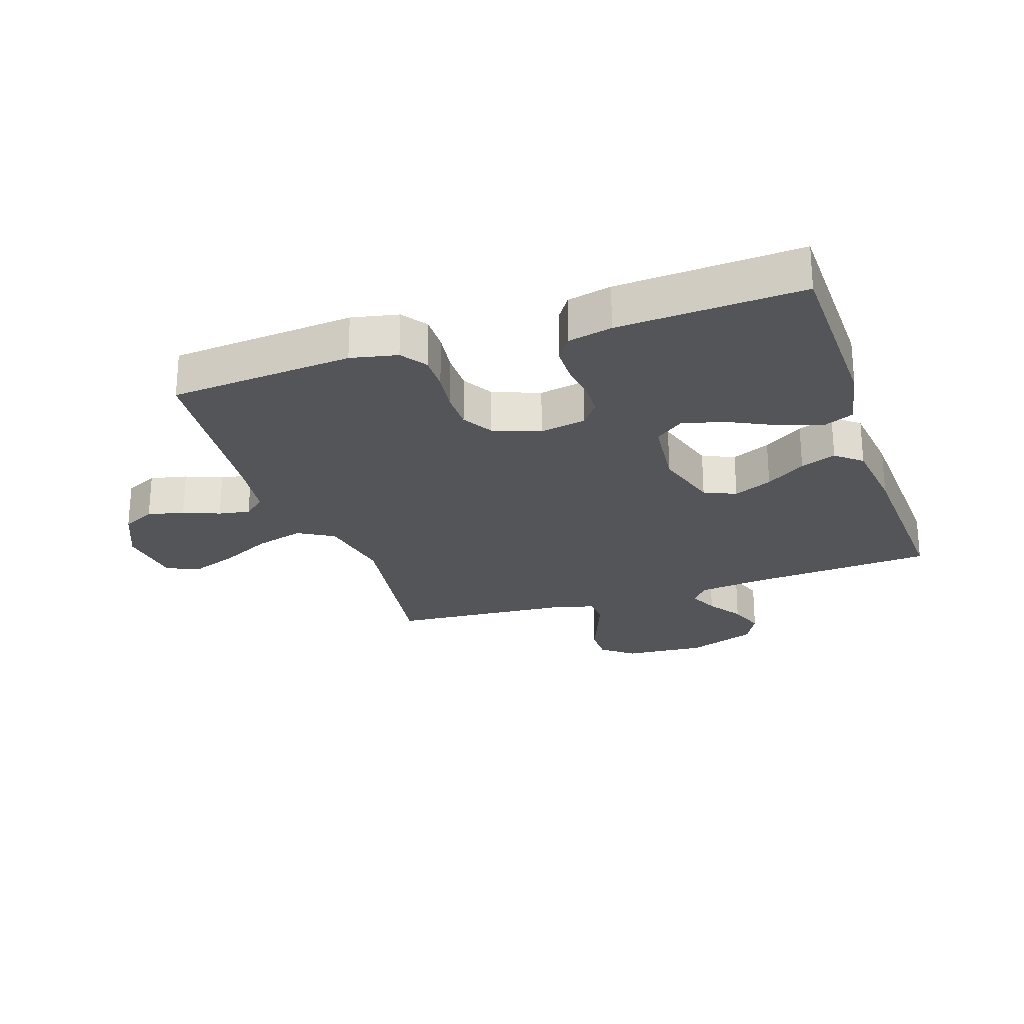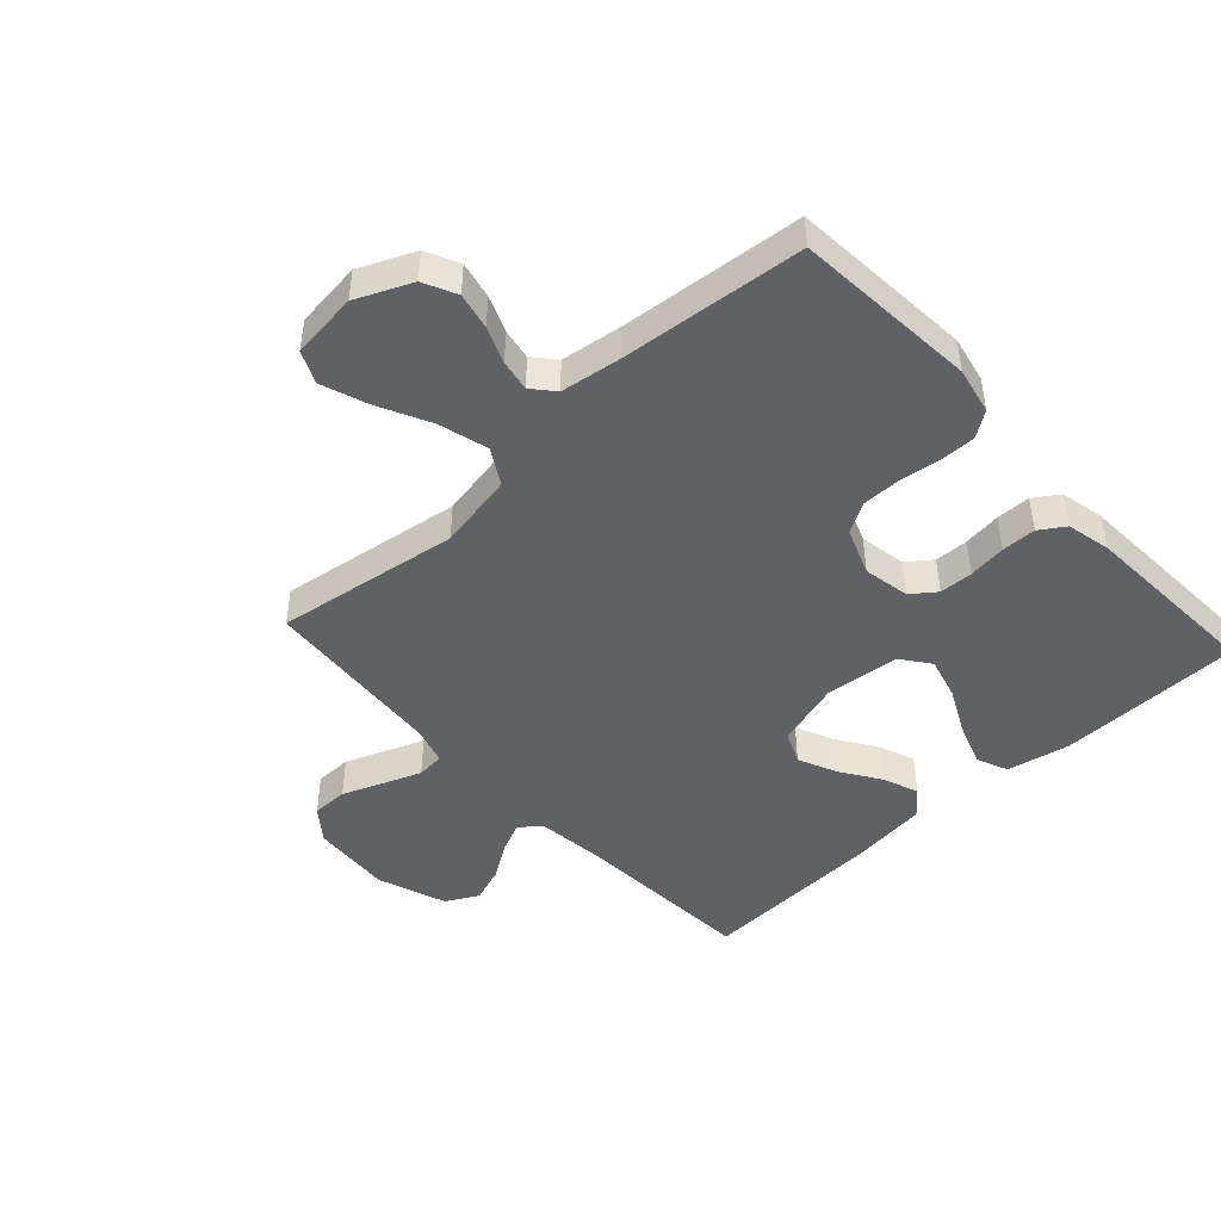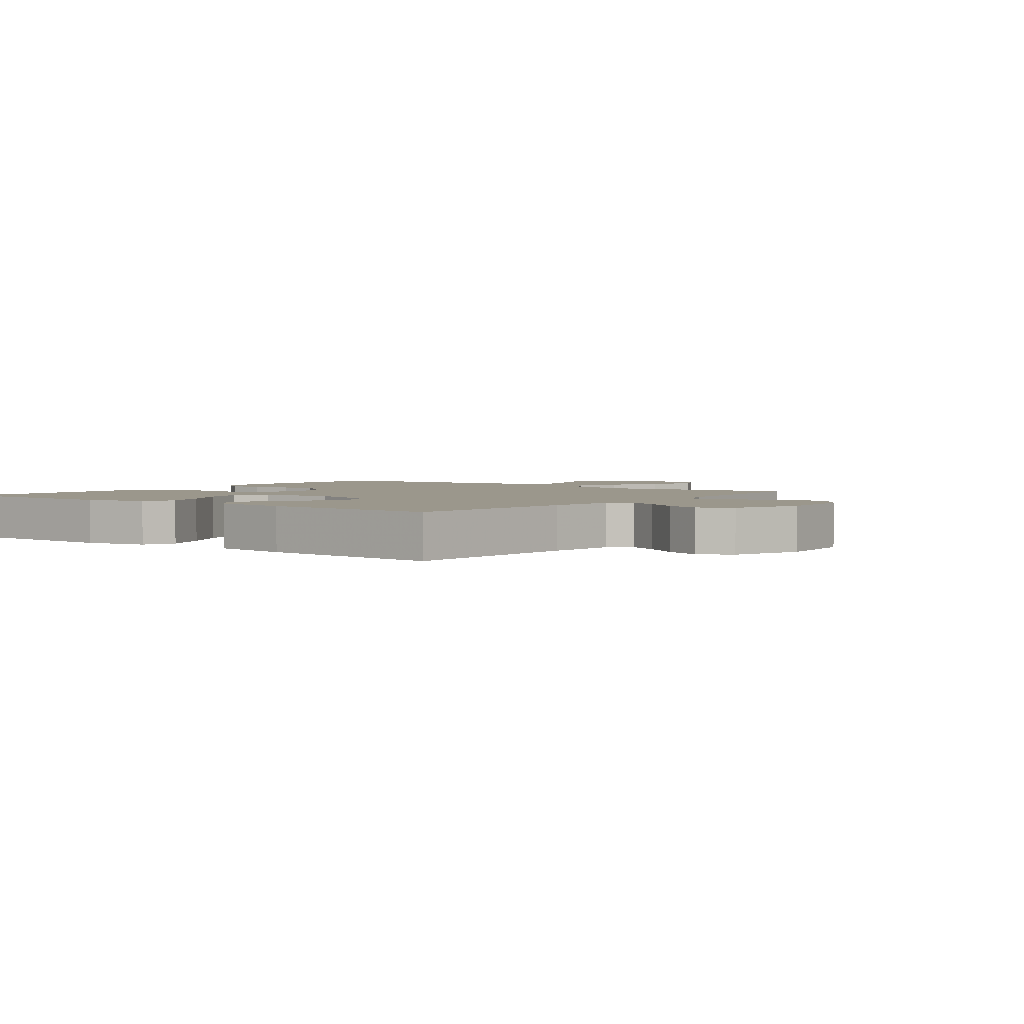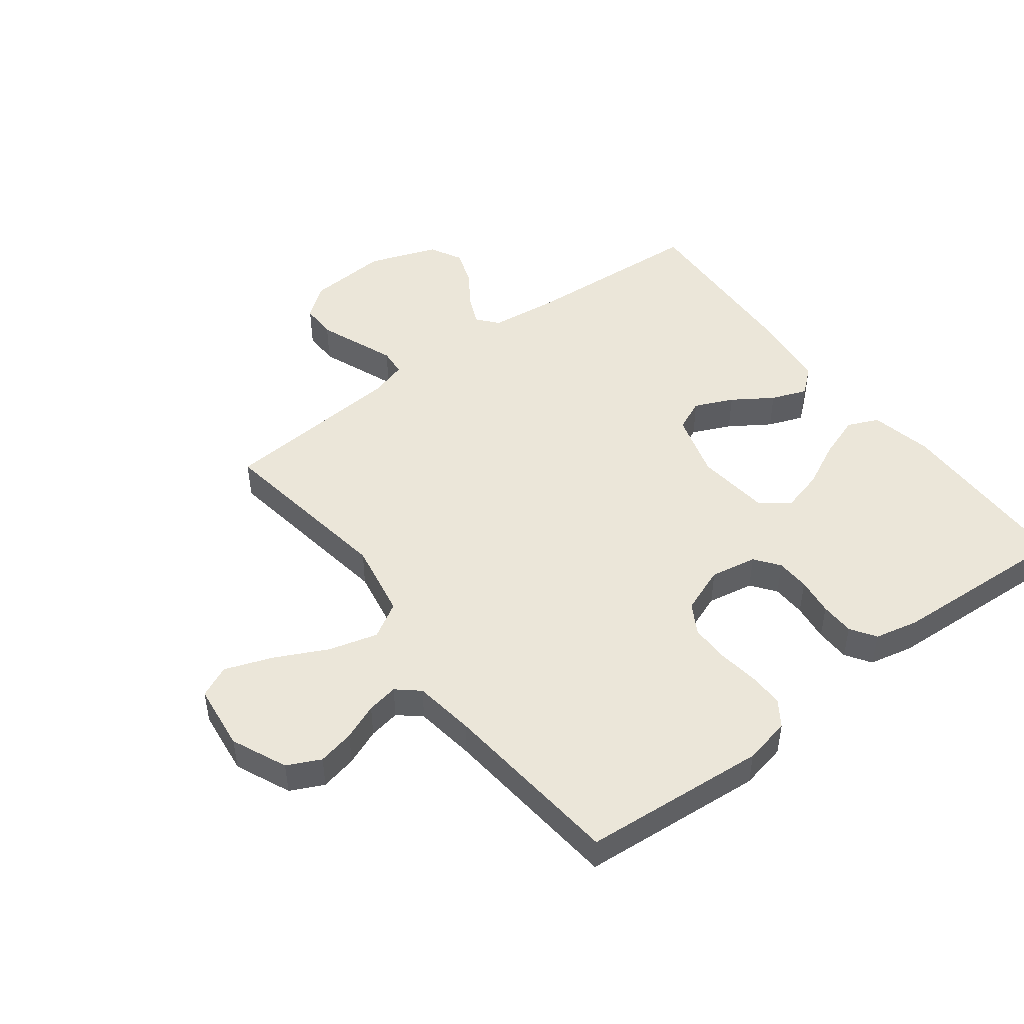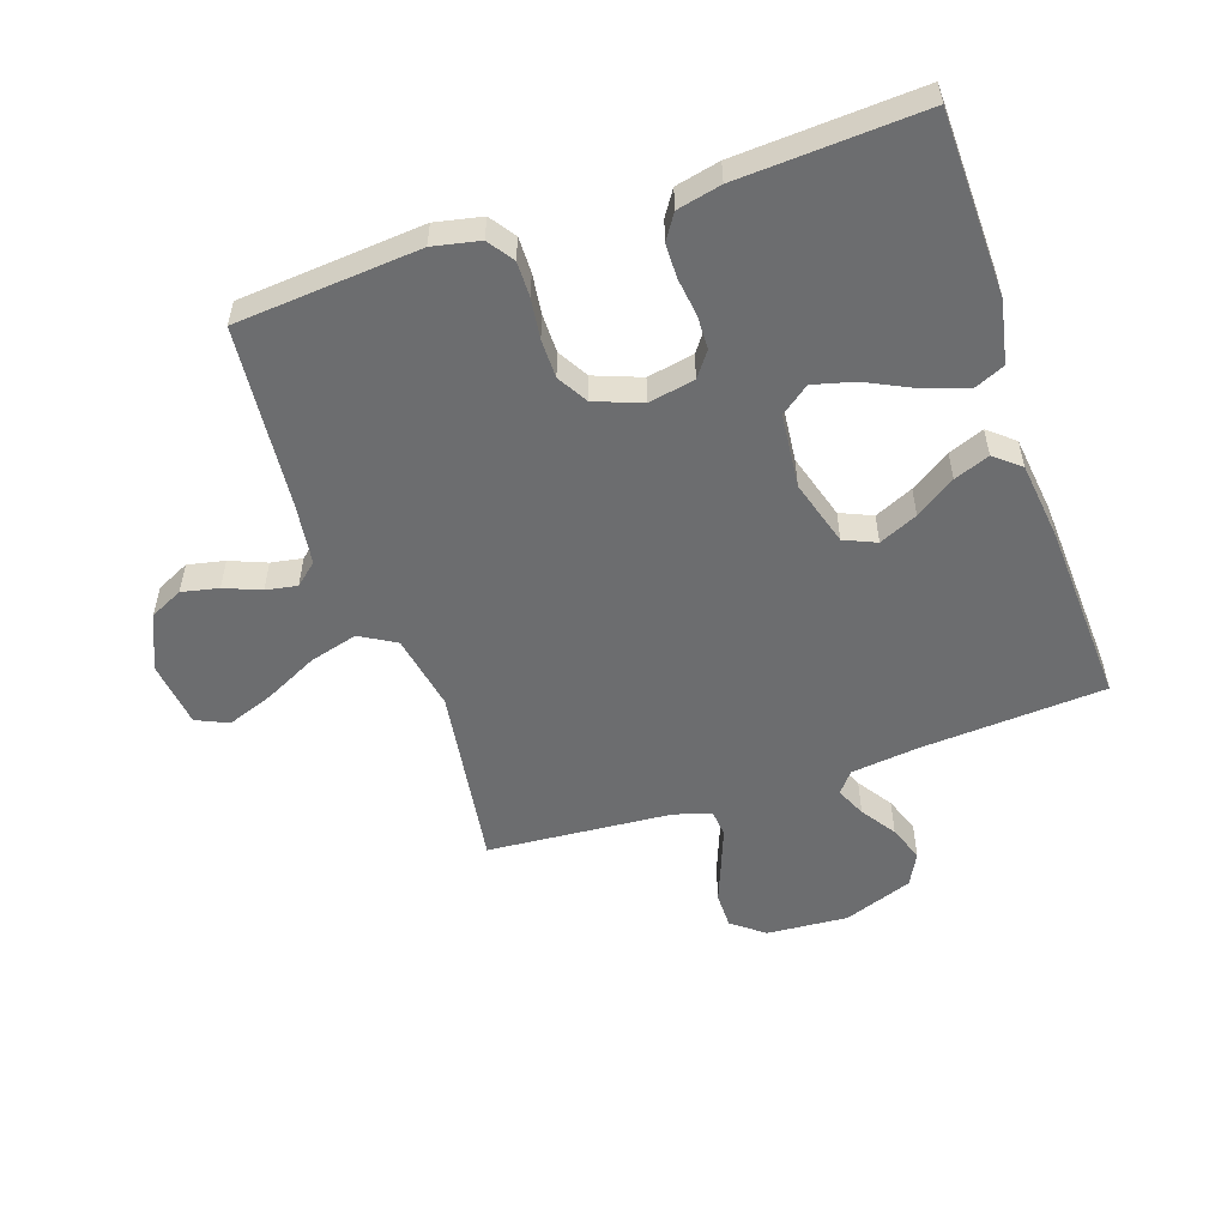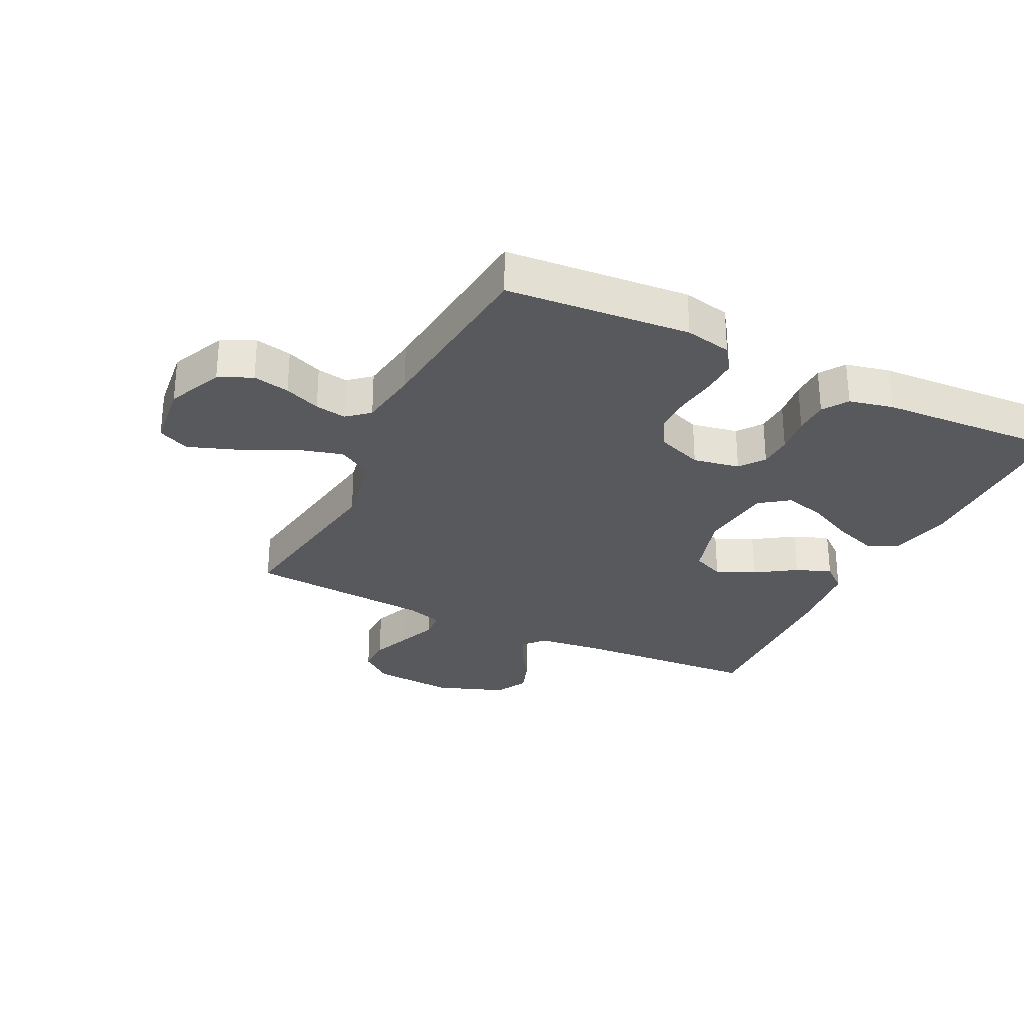
<metadata>
{"format":"obj","ext":"obj","renderer":"f3d","projection":"perspective","resolution":1024,"background":"white","views":[{"elev":-24.7,"azim":18.7,"up":"+Y"},{"elev":-46.3,"azim":-47.4,"up":"+Y"},{"elev":2.7,"azim":127.3,"up":"+Y"},{"elev":47.7,"azim":-37.2,"up":"+Y"},{"elev":-53.9,"azim":18.9,"up":"+Y"},{"elev":-29.2,"azim":-26.1,"up":"+Y"}]}
</metadata>
<code>
v -0.5 0.07 -0.5
v -0.455 0.07 -0.2
v -0.478 0.07 -0.075
v -0.536 0.07 -0.041
v -0.616 0.07 -0.063
v -0.701 0.07 -0.105
v -0.778 0.07 -0.133
v -0.83 0.07 -0.109
v -0.843 0.07 0
v -0.803 0.07 0.09
v -0.749 0.07 0.116
v -0.689 0.07 0.103
v -0.63 0.07 0.079
v -0.579 0.07 0.07
v -0.543 0.07 0.101
v -0.529 0.07 0.2
v -0.5 0.07 0.5
v -0.2 0.07 0.524
v -0.124 0.07 0.508
v -0.095 0.07 0.466
v -0.096 0.07 0.408
v -0.105 0.07 0.342
v -0.105 0.07 0.279
v -0.076 0.07 0.229
v 0 0.07 0.2
v 0.076 0.07 0.214
v 0.106 0.07 0.254
v 0.108 0.07 0.309
v 0.1 0.07 0.371
v 0.101 0.07 0.427
v 0.128 0.07 0.468
v 0.2 0.07 0.484
v 0.5 0.07 0.5
v 0.505 0.07 0.2
v 0.484 0.07 0.098
v 0.433 0.07 0.076
v 0.362 0.07 0.101
v 0.287 0.07 0.138
v 0.219 0.07 0.156
v 0.172 0.07 0.121
v 0.159 0.07 0
v 0.191 0.07 -0.108
v 0.243 0.07 -0.131
v 0.306 0.07 -0.103
v 0.371 0.07 -0.06
v 0.429 0.07 -0.038
v 0.471 0.07 -0.073
v 0.486 0.07 -0.2
v 0.5 0.07 -0.5
v 0.2 0.07 -0.519
v 0.088 0.07 -0.532
v 0.06 0.07 -0.566
v 0.082 0.07 -0.615
v 0.12 0.07 -0.672
v 0.141 0.07 -0.731
v 0.113 0.07 -0.784
v 0 0.07 -0.825
v -0.133 0.07 -0.815
v -0.185 0.07 -0.774
v -0.185 0.07 -0.715
v -0.159 0.07 -0.649
v -0.135 0.07 -0.587
v -0.139 0.07 -0.542
v -0.2 0.07 -0.524
v -0.5 0 -0.5
v -0.455 0 -0.2
v -0.478 0 -0.075
v -0.536 0 -0.041
v -0.616 0 -0.063
v -0.701 0 -0.105
v -0.778 0 -0.133
v -0.83 0 -0.109
v -0.843 0 0
v -0.803 0 0.09
v -0.749 0 0.116
v -0.689 0 0.103
v -0.63 0 0.079
v -0.579 0 0.07
v -0.543 0 0.101
v -0.529 0 0.2
v -0.5 0 0.5
v -0.2 0 0.524
v -0.124 0 0.508
v -0.095 0 0.466
v -0.096 0 0.408
v -0.105 0 0.342
v -0.105 0 0.279
v -0.076 0 0.229
v 0 0 0.2
v 0.076 0 0.214
v 0.106 0 0.254
v 0.108 0 0.309
v 0.1 0 0.371
v 0.101 0 0.427
v 0.128 0 0.468
v 0.2 0 0.484
v 0.5 0 0.5
v 0.505 0 0.2
v 0.484 0 0.098
v 0.433 0 0.076
v 0.362 0 0.101
v 0.287 0 0.138
v 0.219 0 0.156
v 0.172 0 0.121
v 0.159 0 0
v 0.191 0 -0.108
v 0.243 0 -0.131
v 0.306 0 -0.103
v 0.371 0 -0.06
v 0.429 0 -0.038
v 0.471 0 -0.073
v 0.486 0 -0.2
v 0.5 0 -0.5
v 0.2 0 -0.519
v 0.088 0 -0.532
v 0.06 0 -0.566
v 0.082 0 -0.615
v 0.12 0 -0.672
v 0.141 0 -0.731
v 0.113 0 -0.784
v 0 0 -0.825
v -0.133 0 -0.815
v -0.185 0 -0.774
v -0.185 0 -0.715
v -0.159 0 -0.649
v -0.135 0 -0.587
v -0.139 0 -0.542
v -0.2 0 -0.524
f 59 60 61
f 58 59 61
f 57 58 61
f 56 57 61
f 55 56 61
f 54 55 61
f 53 54 61
f 52 53 61 62
f 51 52 62 63
f 48 49 50
f 47 48 50
f 46 47 50
f 45 46 50
f 44 45 50
f 51 63 64
f 50 51 64
f 44 50 64
f 43 44 64
f 36 37 38
f 35 36 38
f 34 35 38
f 33 34 38
f 32 33 38
f 31 32 38
f 30 31 38
f 29 30 38
f 28 29 38
f 27 28 38 39
f 26 27 39 40
f 20 21 22
f 19 20 22
f 18 19 22
f 17 18 22
f 16 17 22
f 15 16 22 23
f 14 15 23 24
f 11 12 13
f 10 11 13
f 9 10 13
f 8 9 13
f 7 8 13
f 6 7 13
f 5 6 13
f 4 5 13 14
f 14 24 25
f 4 14 25
f 3 4 25
f 64 1 2
f 43 64 2
f 42 43 2
f 26 40 41
f 26 41 42
f 25 26 42
f 3 25 42
f 2 3 42
f 125 124 123
f 125 123 122
f 125 122 121
f 125 121 120
f 125 120 119
f 125 119 118
f 125 118 117
f 126 125 117 116
f 127 126 116 115
f 114 113 112
f 114 112 111
f 114 111 110
f 114 110 109
f 114 109 108
f 128 127 115
f 128 115 114
f 128 114 108
f 128 108 107
f 102 101 100
f 102 100 99
f 102 99 98
f 102 98 97
f 102 97 96
f 102 96 95
f 102 95 94
f 102 94 93
f 102 93 92
f 103 102 92 91
f 104 103 91 90
f 86 85 84
f 86 84 83
f 86 83 82
f 86 82 81
f 86 81 80
f 87 86 80 79
f 88 87 79 78
f 77 76 75
f 77 75 74
f 77 74 73
f 77 73 72
f 77 72 71
f 77 71 70
f 77 70 69
f 78 77 69 68
f 89 88 78
f 89 78 68
f 89 68 67
f 66 65 128
f 66 128 107
f 66 107 106
f 105 104 90
f 106 105 90
f 106 90 89
f 106 89 67
f 106 67 66
f 1 65 66 2
f 2 66 67 3
f 3 67 68 4
f 4 68 69 5
f 5 69 70 6
f 6 70 71 7
f 7 71 72 8
f 8 72 73 9
f 9 73 74 10
f 10 74 75 11
f 11 75 76 12
f 12 76 77 13
f 13 77 78 14
f 14 78 79 15
f 15 79 80 16
f 16 80 81 17
f 17 81 82 18
f 18 82 83 19
f 19 83 84 20
f 20 84 85 21
f 21 85 86 22
f 22 86 87 23
f 23 87 88 24
f 24 88 89 25
f 25 89 90 26
f 26 90 91 27
f 27 91 92 28
f 28 92 93 29
f 29 93 94 30
f 30 94 95 31
f 31 95 96 32
f 32 96 97 33
f 33 97 98 34
f 34 98 99 35
f 35 99 100 36
f 36 100 101 37
f 37 101 102 38
f 38 102 103 39
f 39 103 104 40
f 40 104 105 41
f 41 105 106 42
f 42 106 107 43
f 43 107 108 44
f 44 108 109 45
f 45 109 110 46
f 46 110 111 47
f 47 111 112 48
f 48 112 113 49
f 49 113 114 50
f 50 114 115 51
f 51 115 116 52
f 52 116 117 53
f 53 117 118 54
f 54 118 119 55
f 55 119 120 56
f 56 120 121 57
f 57 121 122 58
f 58 122 123 59
f 59 123 124 60
f 60 124 125 61
f 61 125 126 62
f 62 126 127 63
f 63 127 128 64
f 64 128 65 1

</code>
